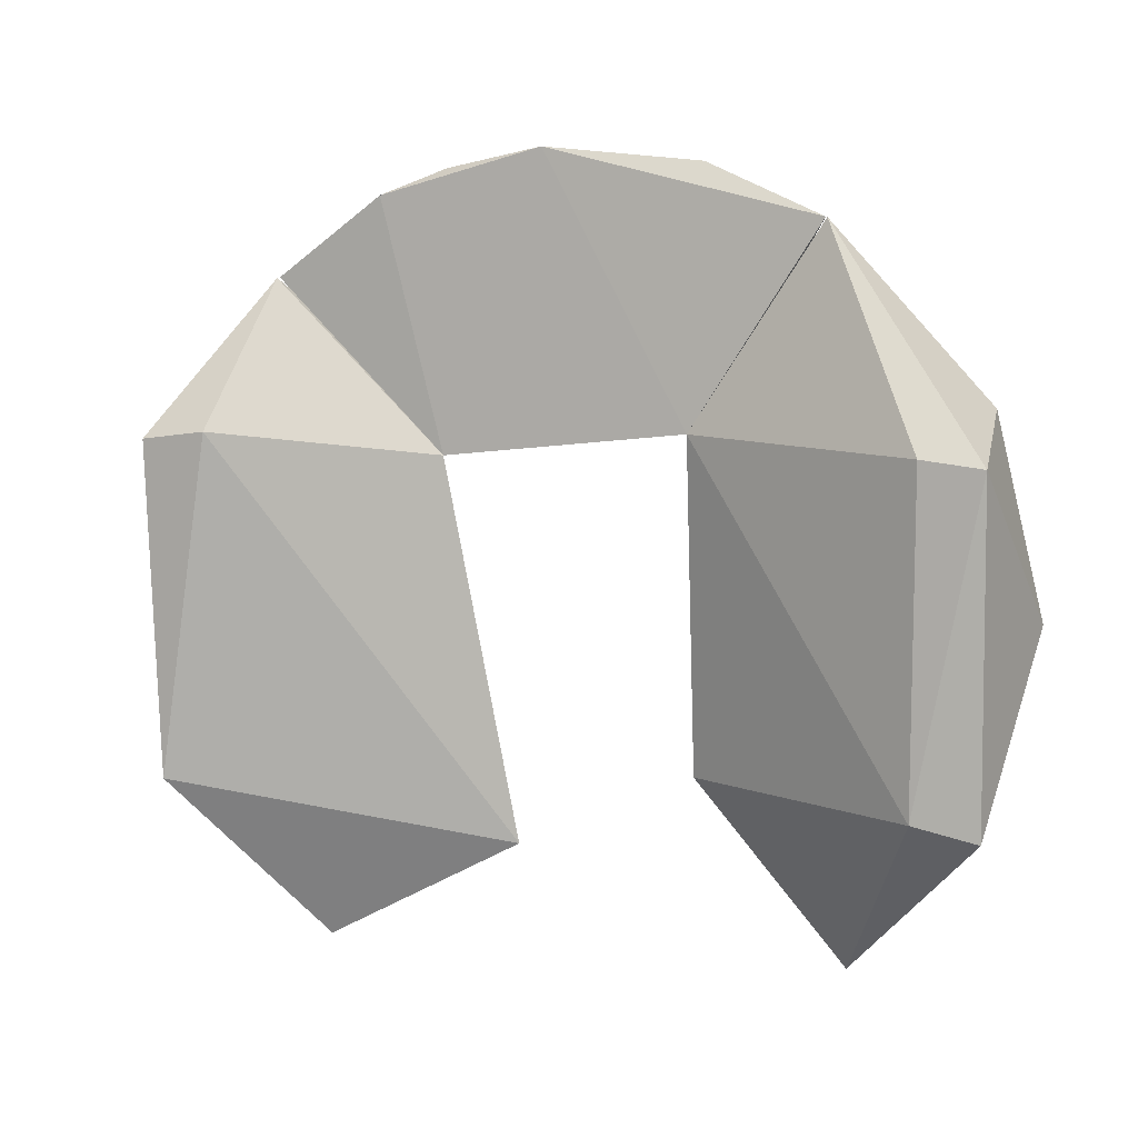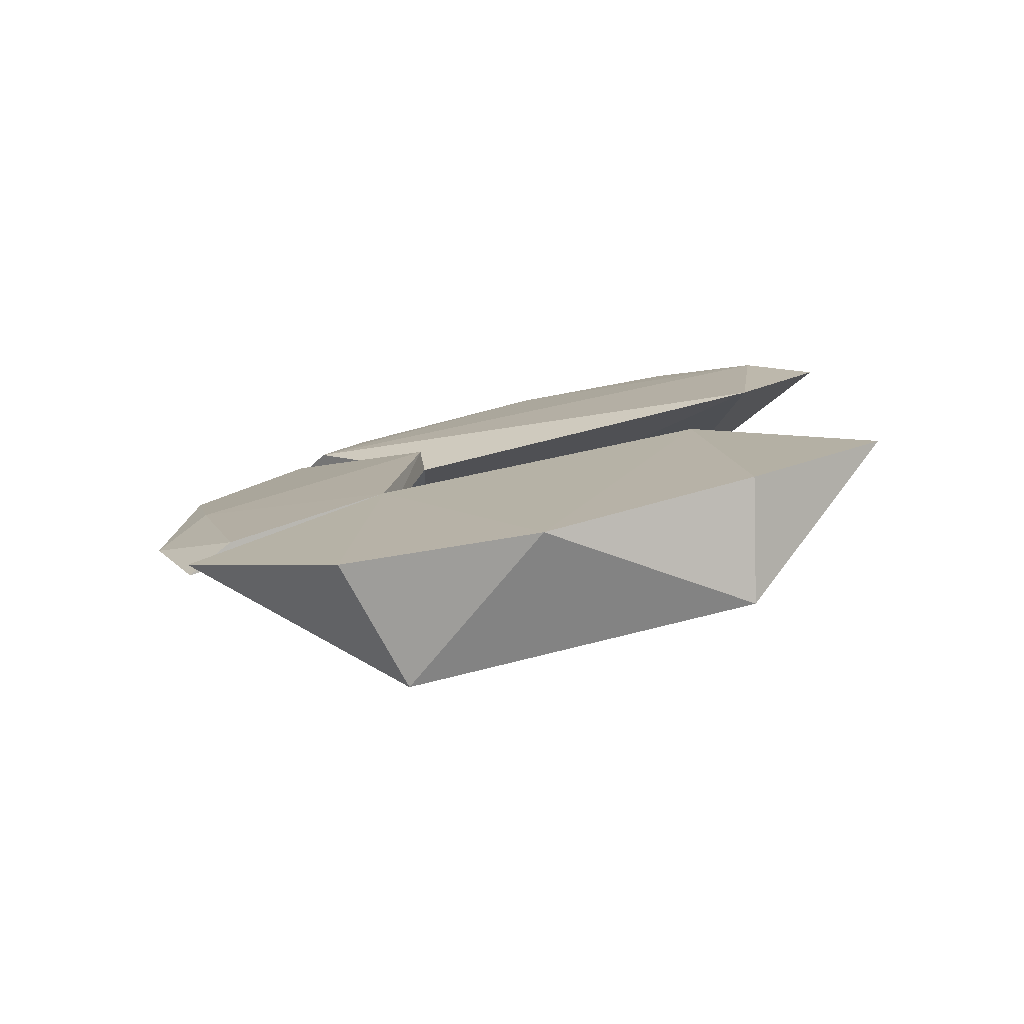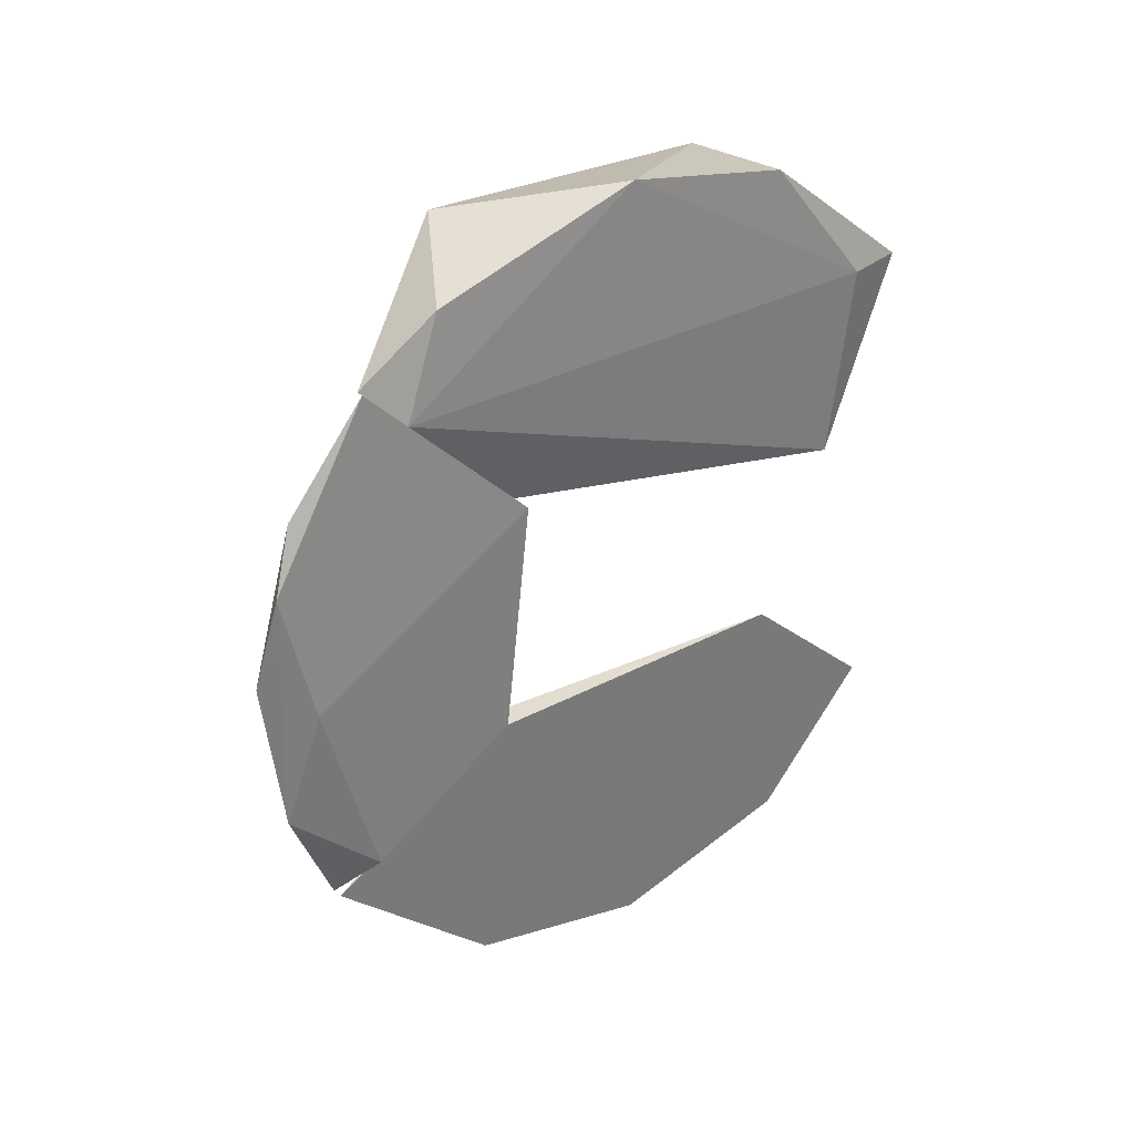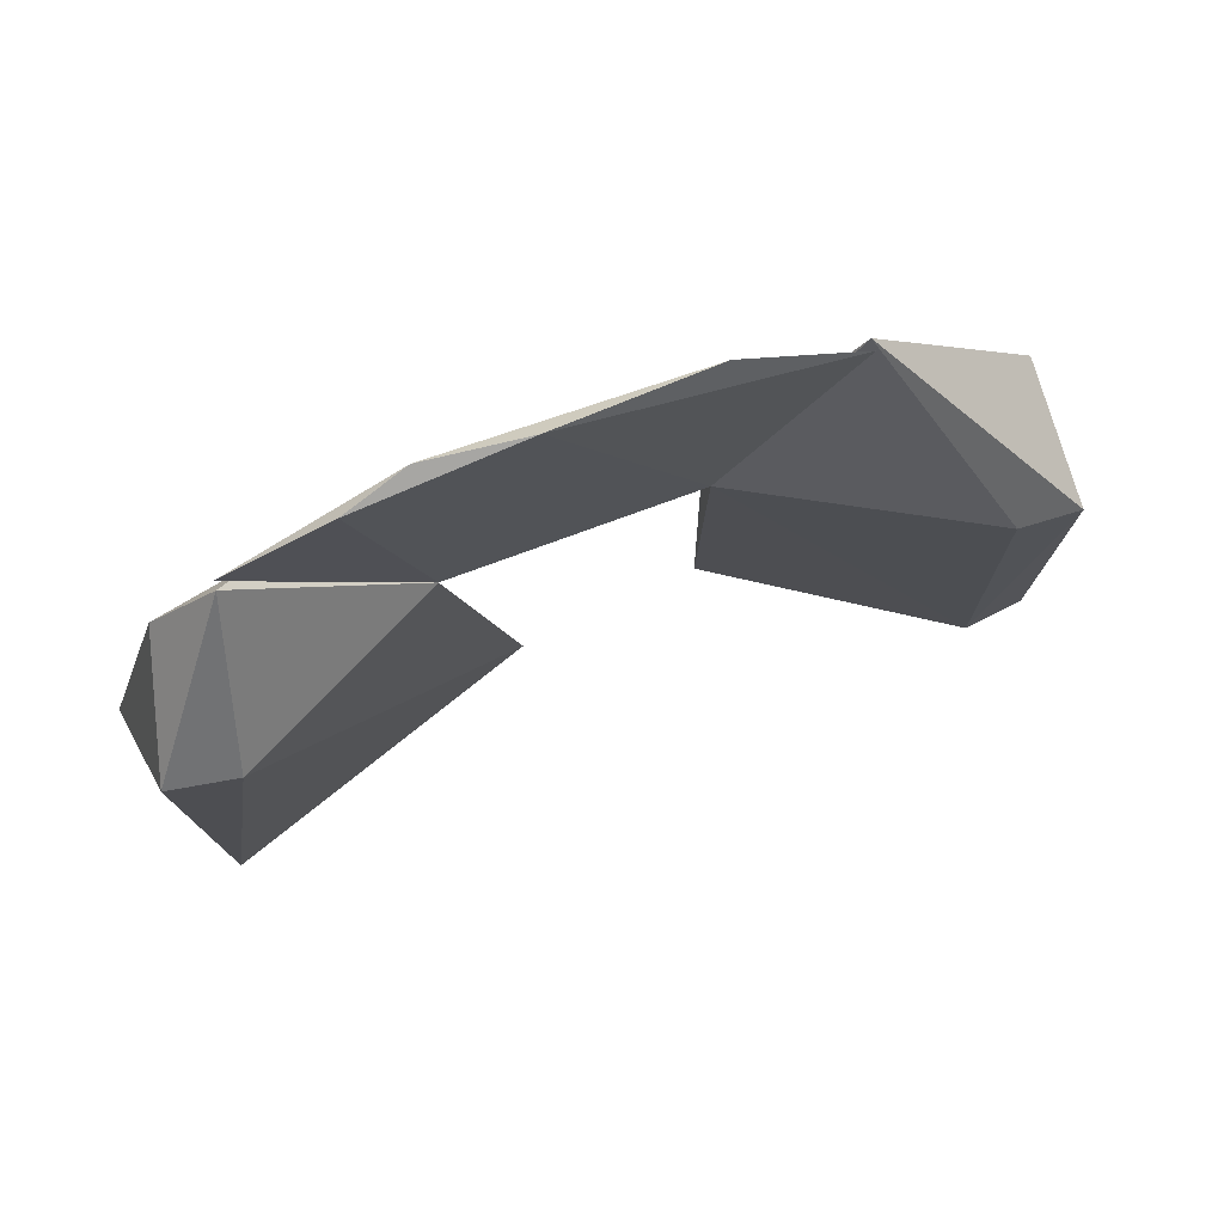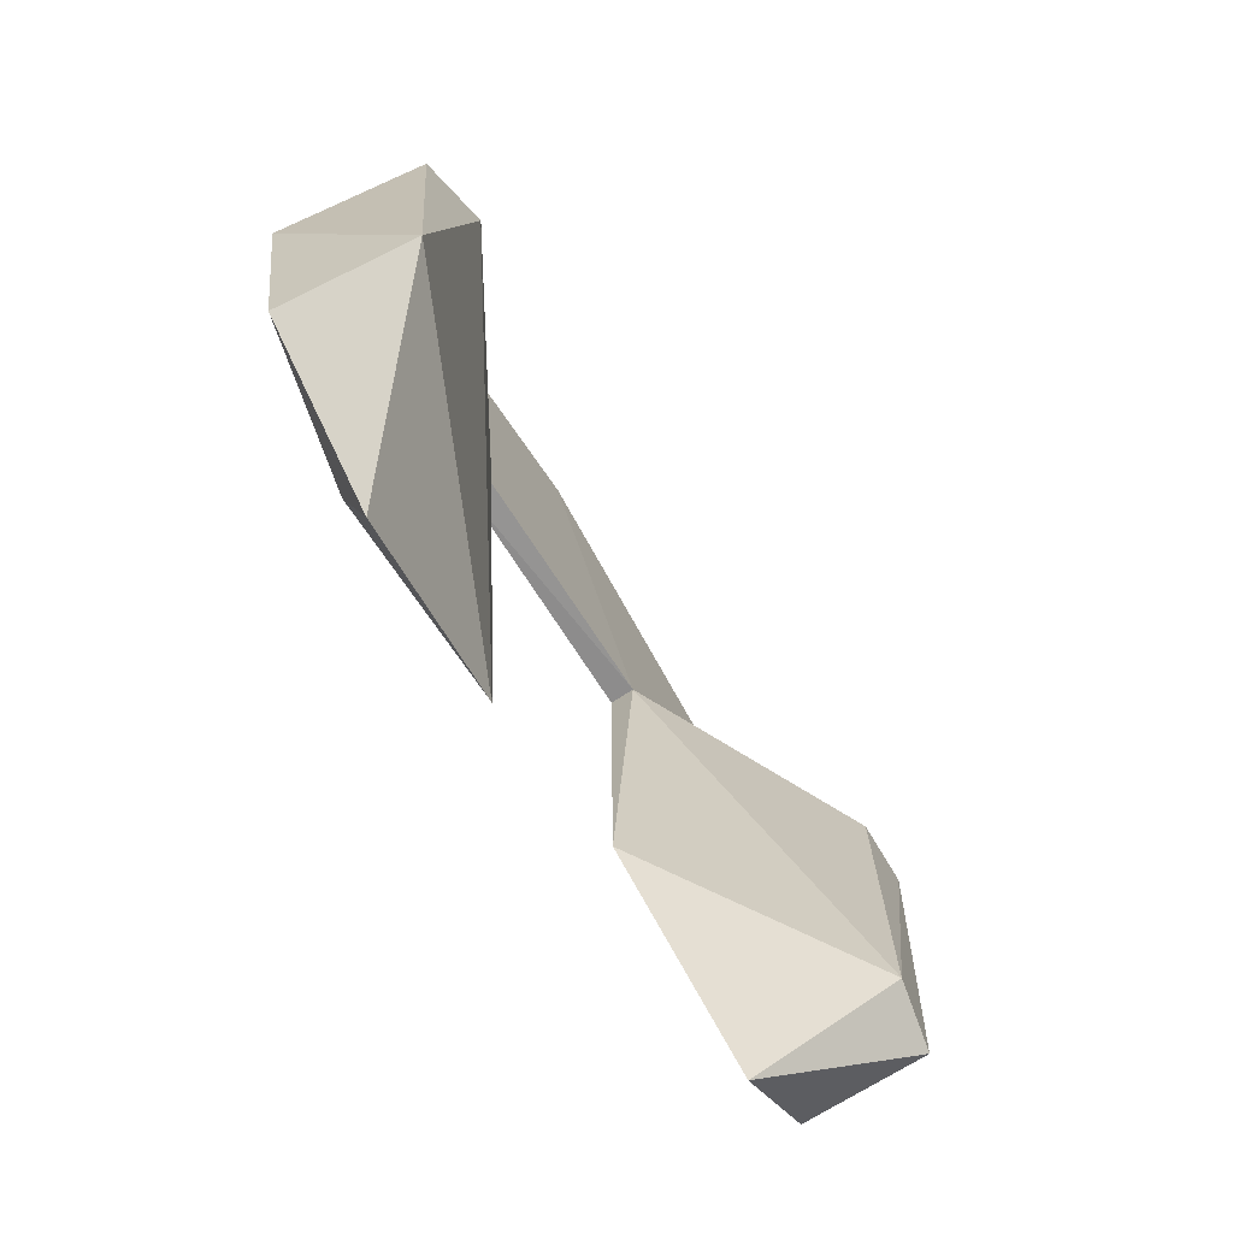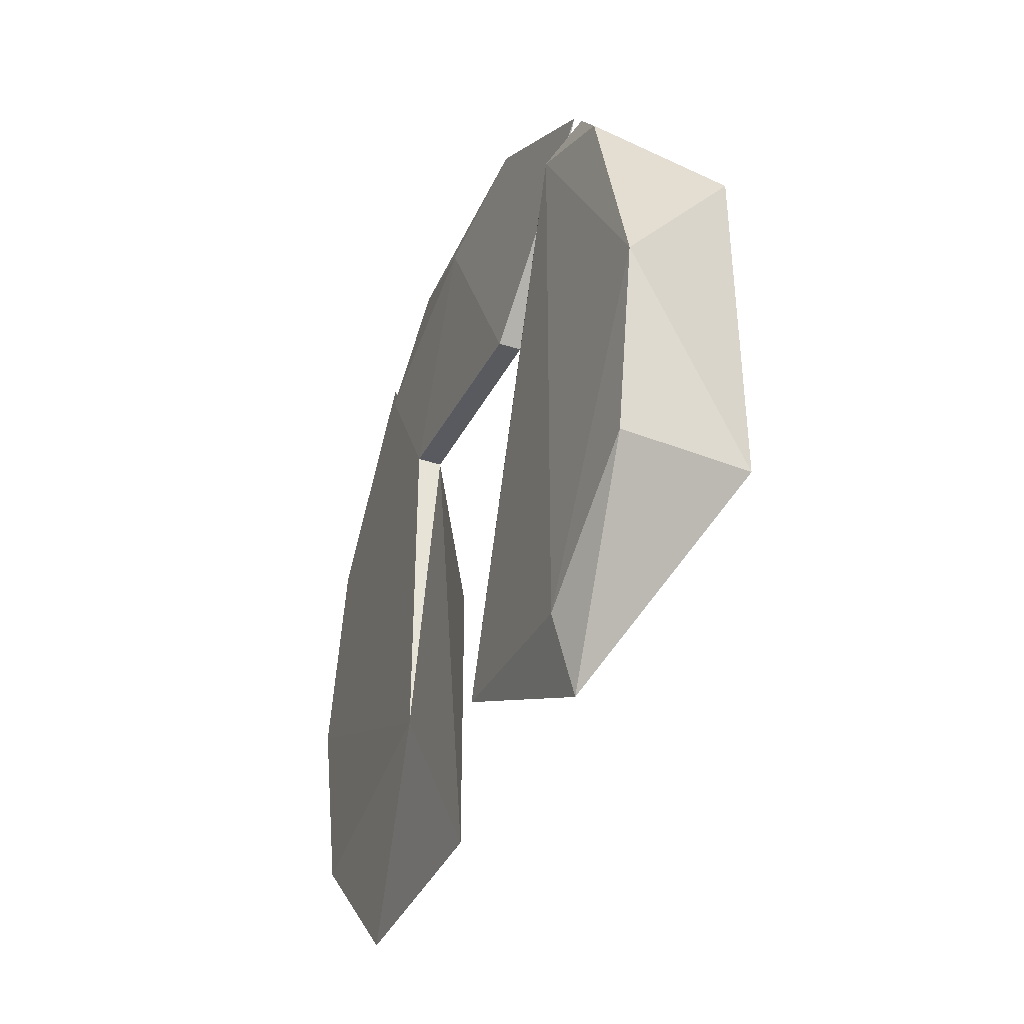
<metadata>
{"format":"obj","ext":"obj","renderer":"f3d","projection":"perspective","resolution":1024,"background":"white","views":[{"elev":9.5,"azim":105.2,"up":"+Y"},{"elev":-78.7,"azim":-77.9,"up":"+Z"},{"elev":32.3,"azim":-127.3,"up":"+Z"},{"elev":75.1,"azim":71.6,"up":"+Y"},{"elev":-72.4,"azim":31.8,"up":"+Y"},{"elev":-37.2,"azim":-21.5,"up":"+Y"}]}
</metadata>
<code>
g IVCON
v 0.1214 0.02778 -0.01689
v 0.1174 0.0281 -0.01709
v 0.1207 0.06134 -0.03797
v 0.1176 0.02327 0.02282
v 0.1174 0.06361 -0
v 0.1214 0.07186 0.006472
v 0.1189 0.06965 -0.01877
v 0.1214 0.02326 0.02281
v 0.1201 0.05112 0.05067
v 0.1189 0.06851 0.02258
v 0.1214 0.06426 0.03299
v 0.1174 0.05407 -0.03341
v 0.1384 -0.02989 -0.06545
v 0.1189 -3.9e-05 -0.07209
v 0.1404 0.02609 -0.065
v 0.1189 0.03277 -0.06418
v 0.1189 0.06124 -0.03791
v 0.1189 -0.0336 -0.06364
v 0.1214 -0.05632 -0.0434
v 0.1174 -0.02794 -0.01762
v 0.1404 -0.02706 -0.055
v 0.1404 0.02728 -0.055
v 0.1214 -0.05773 0.04303
v 0.1174 -0.04546 0.04429
v 0.1176 -0.04097 0.0115
v 0.1174 0.0451 0.04466
v 0.1189 0.001772 0.07205
v 0.1404 -0.02789 0.06416
v 0.1404 0.0281 0.05583
v 0.1189 0.03843 0.06106
v 0.1384 0.02647 0.067
v 0.1214 0.05107 0.05063
v 0.1189 -0.02798 0.06635
f 1 2 3
f 4 2 1
f 5 2 4
f 6 1 3
f 7 6 3
f 8 1 6
f 8 9 4
f 8 4 1
f 10 6 7
f 10 7 5
f 10 4 9
f 10 5 4
f 11 6 10
f 11 10 9
f 11 9 8
f 11 8 6
f 12 2 5
f 12 5 7
f 12 3 2
f 12 7 3
f 13 14 15
f 16 15 14
f 16 17 15
f 18 14 13
f 18 13 19
f 18 20 14
f 18 19 20
f 21 13 15
f 21 1 20
f 21 20 19
f 21 19 13
f 2 17 16
f 2 14 20
f 2 16 14
f 2 20 1
f 2 1 17
f 22 1 21
f 22 21 15
f 22 15 17
f 22 17 1
f 23 24 25
f 26 25 24
f 26 24 27
f 28 23 25
f 28 25 29
f 8 29 25
f 8 25 26
f 30 26 27
f 31 30 27
f 31 27 28
f 31 28 29
f 32 26 30
f 32 30 31
f 32 31 29
f 32 29 8
f 32 8 26
f 33 23 28
f 33 28 27
f 33 27 24
f 33 24 23

</code>
